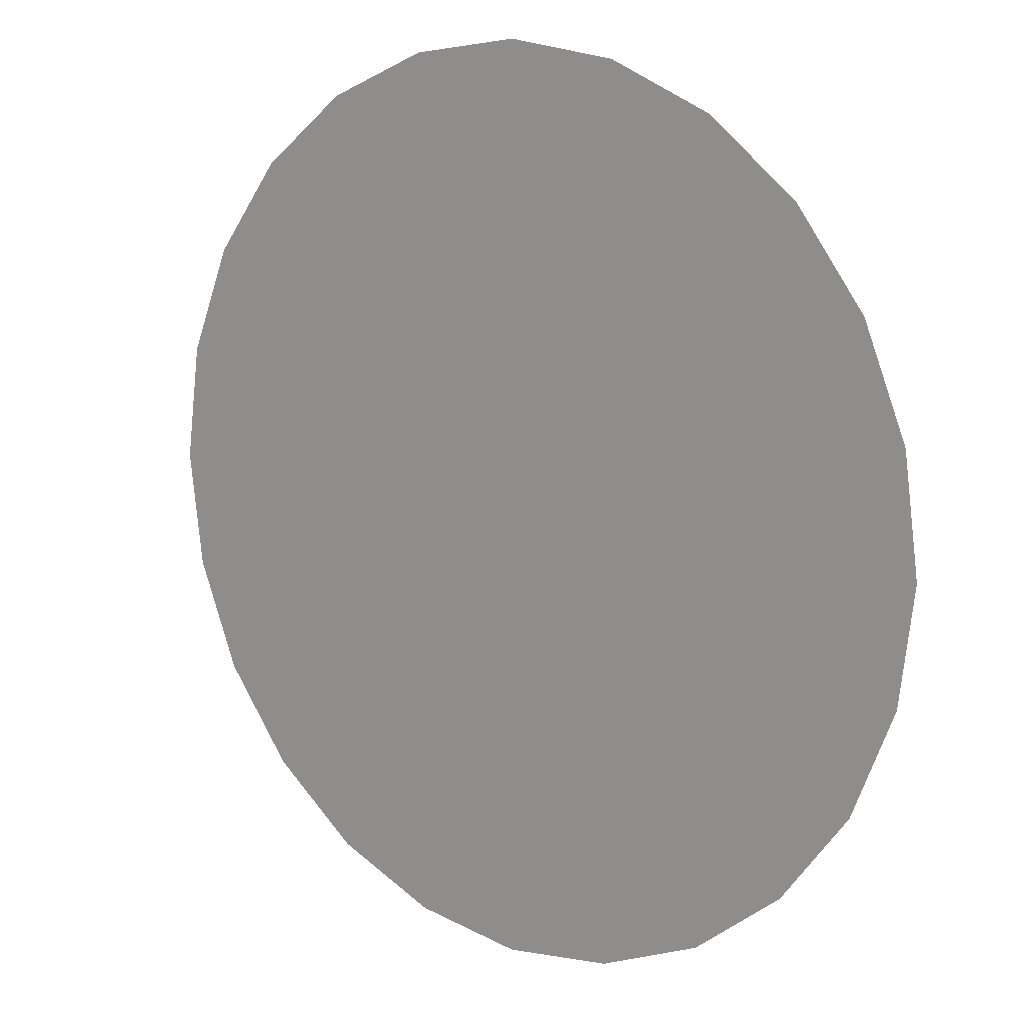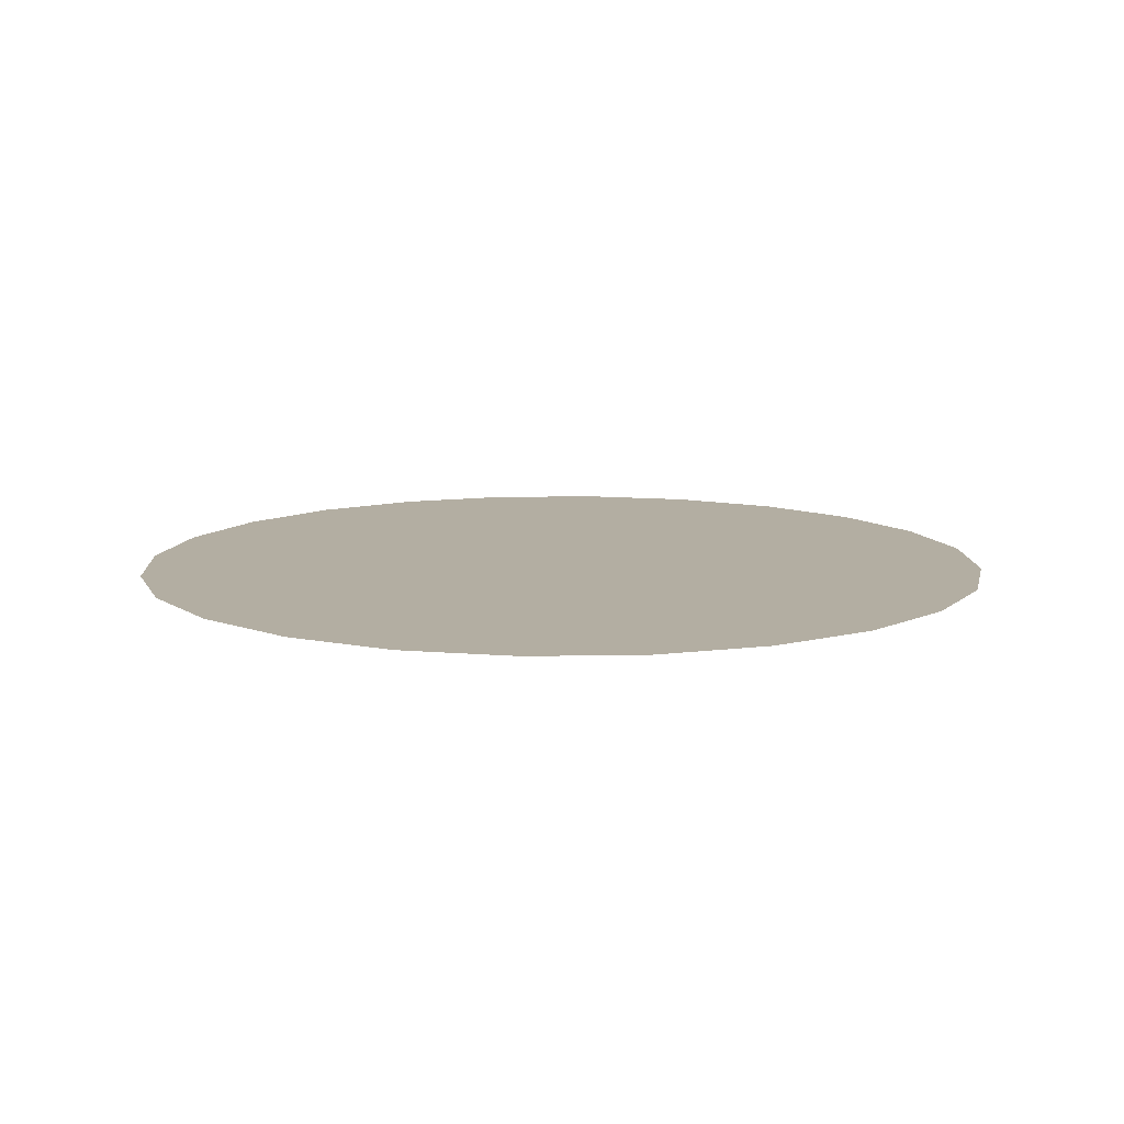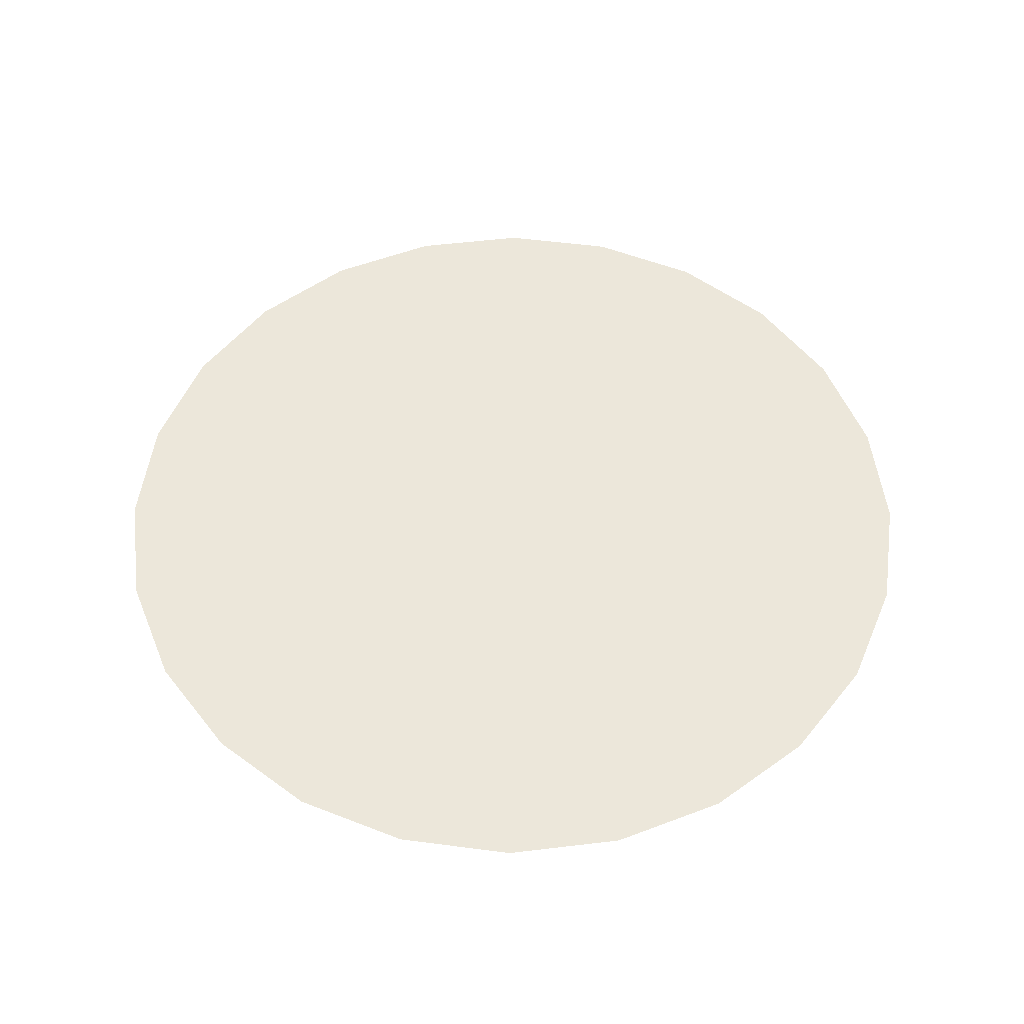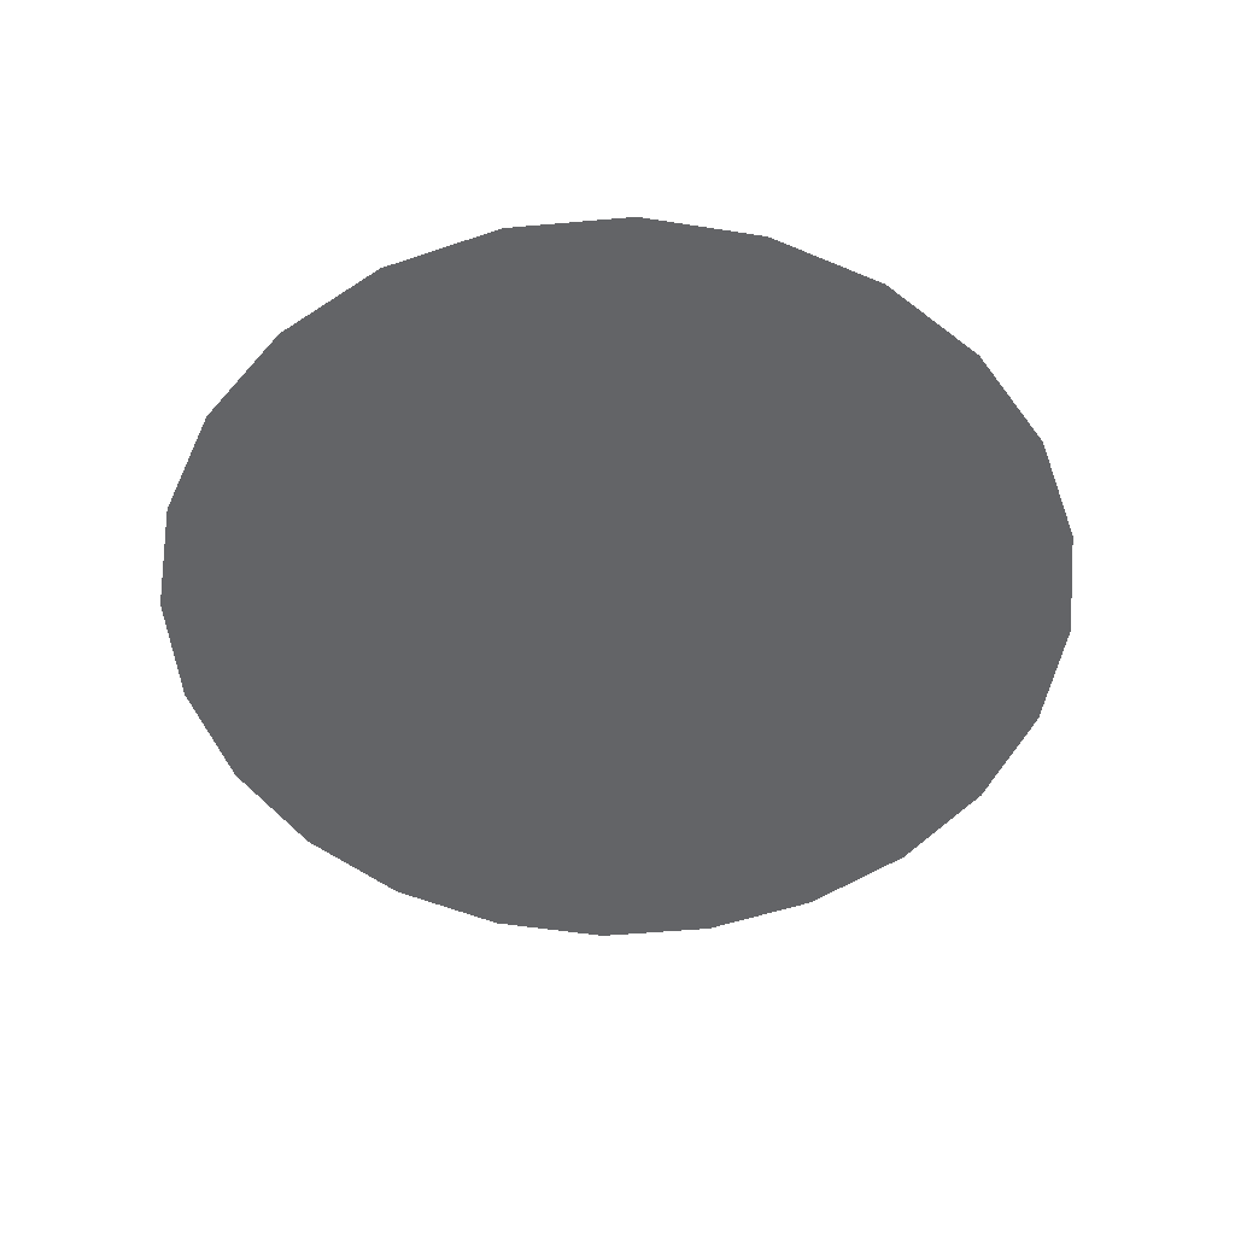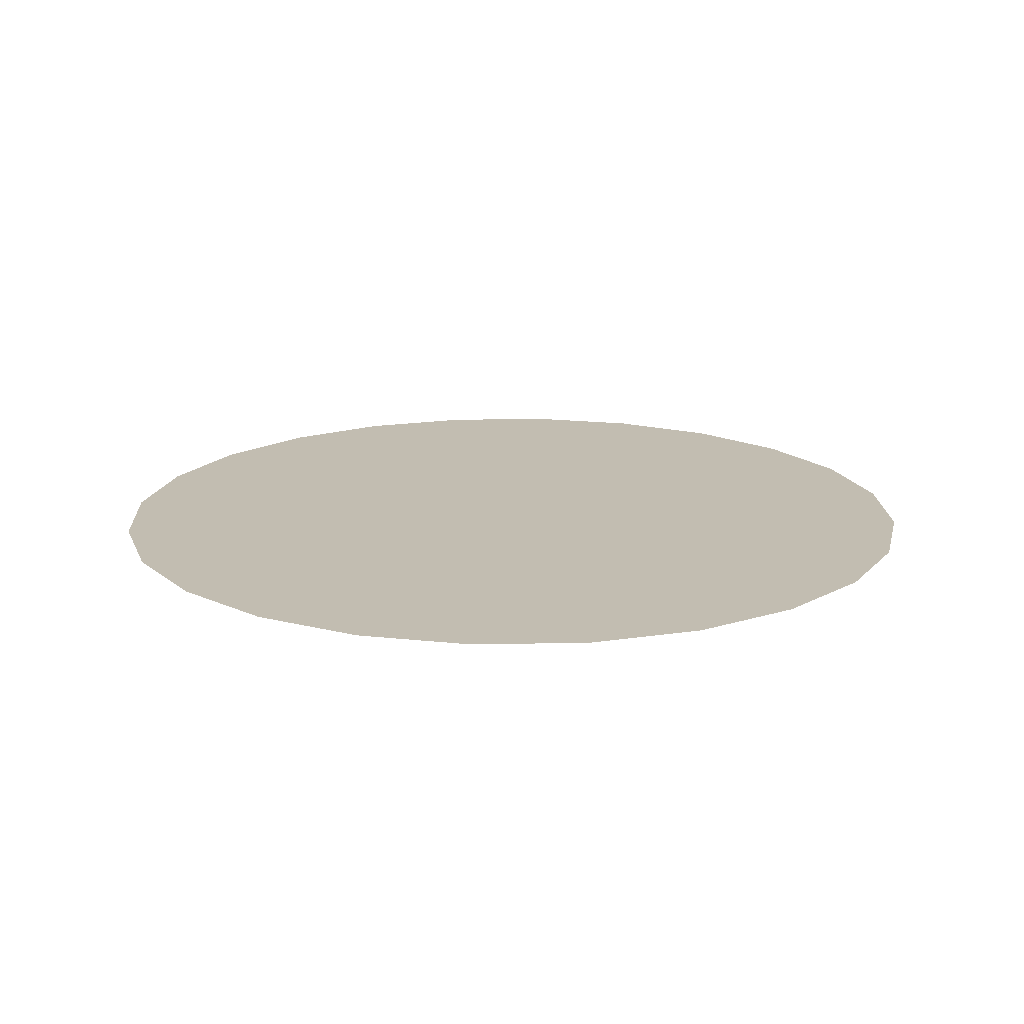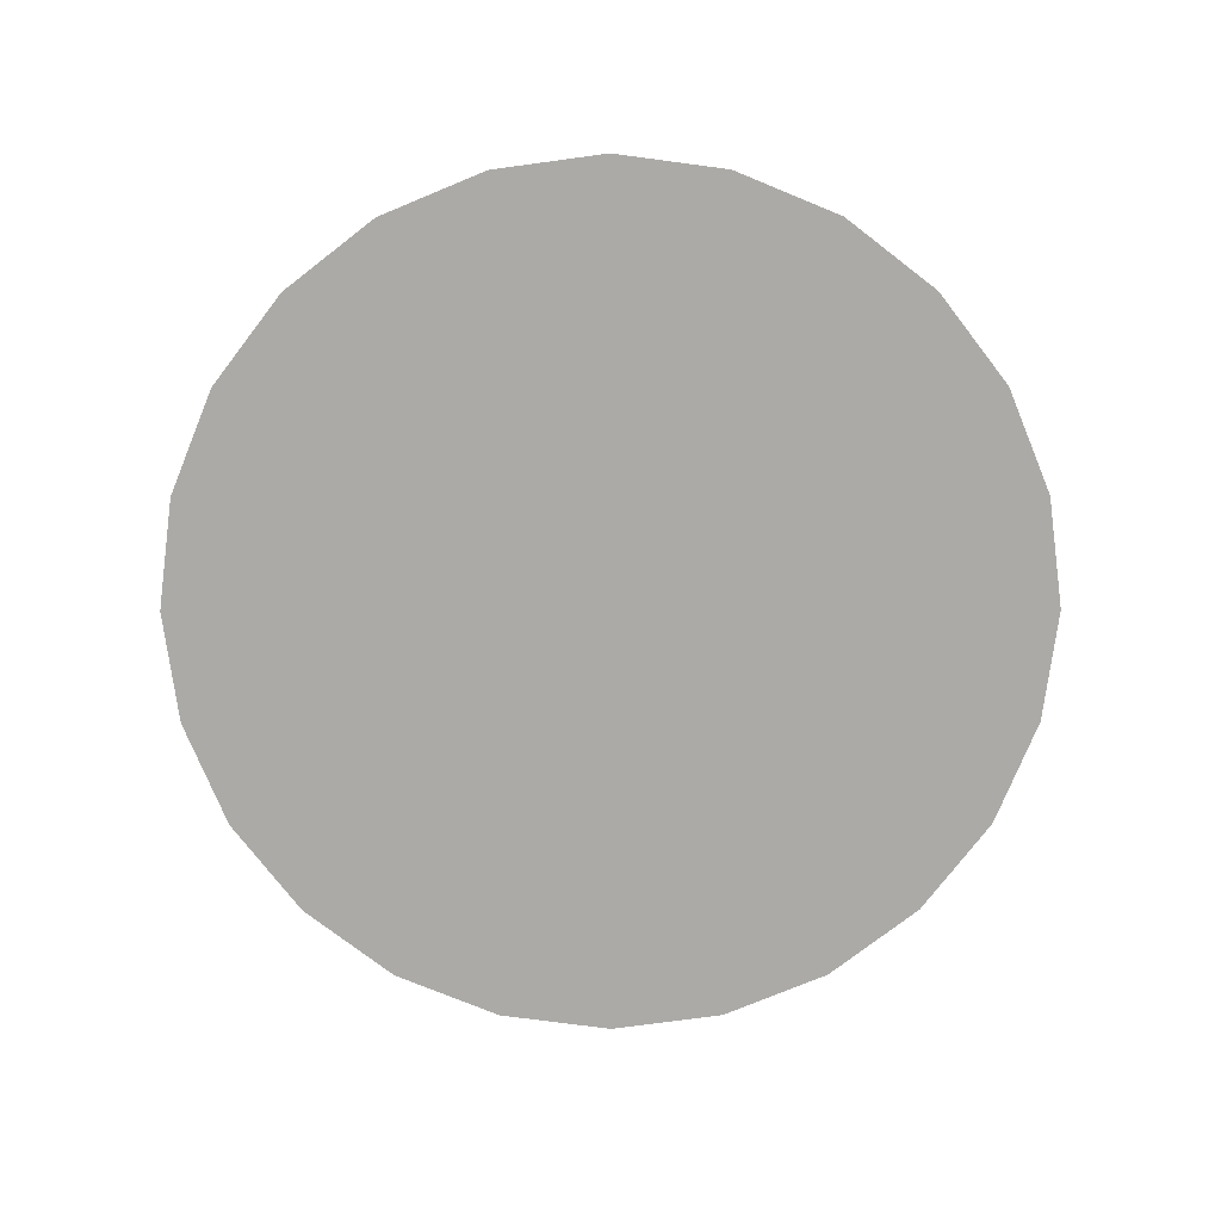
<metadata>
{"format":"obj","ext":"obj","renderer":"f3d","projection":"perspective","resolution":1024,"background":"white","views":[{"elev":12.4,"azim":-140.4,"up":"+Z"},{"elev":10.8,"azim":-70.3,"up":"+Y"},{"elev":53.6,"azim":-119.7,"up":"+Y"},{"elev":-51.2,"azim":-152.1,"up":"+Y"},{"elev":16.9,"azim":-114.9,"up":"+Y"},{"elev":-76.0,"azim":60.1,"up":"+Y"}]}
</metadata>
<code>
g jackpot_rewardGlow_mesh
v -1.084 -2.665e-15 -0.2905
v -0.6854 -2.665e-15 0
v -1.123 -2.665e-15 1.025e-17
v -0.6617 -2.665e-15 -0.1773
v 0 -2.665e-15 0
v -0.5936 -2.665e-15 -0.3427
v 0 -2.665e-15 0
v -0.9727 -2.665e-15 -0.5616
v -0.7938 -2.665e-15 -0.7938
v -0.4844 -2.665e-15 -0.4844
v 0 -2.665e-15 0
v -0.3427 -2.665e-15 -0.5936
v 0 -2.665e-15 0
v -0.5616 -2.665e-15 -0.9727
v -0.2905 -2.665e-15 -1.084
v -0.1773 -2.665e-15 -0.6617
v 0 -2.665e-15 0
v 9.487e-18 -2.665e-15 -0.6854
v 3.151e-18 -2.665e-15 -1.123
v 0.2905 -2.665e-15 -1.084
v 0.1773 -2.665e-15 -0.6617
v 0 -2.665e-15 0
v 0.3427 -2.665e-15 -0.5936
v 0.5616 -2.665e-15 -0.9727
v 0.7938 -2.665e-15 -0.7938
v 0.4844 -2.665e-15 -0.4844
v 0 -2.665e-15 0
v 0.5936 -2.665e-15 -0.3427
v 0 -2.665e-15 0
v 0.9727 -2.665e-15 -0.5616
v 1.084 -2.665e-15 -0.2905
v 0.6617 -2.665e-15 -0.1773
v 0 -2.665e-15 0
v 0.6854 -2.665e-15 0
v 1.123 -2.665e-15 1.025e-17
v 0 -2.665e-15 0
v -0.6854 -2.665e-15 0
v -1.084 -2.665e-15 0.2905
v -1.123 -2.665e-15 1.025e-17
v -0.6617 -2.665e-15 0.1773
v 0 -2.665e-15 0
v -0.5936 -2.665e-15 0.3427
v 0 -2.665e-15 0
v -0.9727 -2.665e-15 0.5616
v -0.7938 -2.665e-15 0.7938
v -0.4844 -2.665e-15 0.4844
v 0 -2.665e-15 0
v -0.3427 -2.665e-15 0.5936
v 0 -2.665e-15 0
v -0.5616 -2.665e-15 0.9727
v -0.2905 -2.665e-15 1.084
v -0.1773 -2.665e-15 0.6617
v 0 -2.665e-15 0
v 9.487e-18 -2.665e-15 0.6854
v 3.151e-18 -2.665e-15 1.123
v 0.2905 -2.665e-15 1.084
v 0.1773 -2.665e-15 0.6617
v 0 -2.665e-15 0
v 0.3427 -2.665e-15 0.5936
v 0.5616 -2.665e-15 0.9727
v 0.7938 -2.665e-15 0.7938
v 0.4844 -2.665e-15 0.4844
v 0 -2.665e-15 0
v 0.5936 -2.665e-15 0.3427
v 0 -2.665e-15 0
v 0.9727 -2.665e-15 0.5616
v 1.084 -2.665e-15 0.2905
v 0.6617 -2.665e-15 0.1773
v 0 -2.665e-15 0
v 0.6854 -2.665e-15 0
v 1.123 -2.665e-15 1.025e-17
v 0 -2.665e-15 0
g jackpot_rewardGlow_mesh_0
f 3 2 1
f 2 4 1
f 4 2 5
f 1 4 6
f 7 6 4
f 8 1 6
f 8 6 9
f 6 10 9
f 10 6 11
f 9 10 12
f 13 12 10
f 14 9 12
f 14 12 15
f 12 16 15
f 16 12 17
f 17 18 16
f 15 16 18
f 19 15 18
f 19 18 20
f 18 21 20
f 21 18 22
f 22 23 21
f 20 21 23
f 24 20 23
f 24 23 25
f 23 26 25
f 26 23 27
f 25 26 28
f 29 28 26
f 30 25 28
f 30 28 31
f 28 32 31
f 32 28 33
f 31 32 34
f 35 31 34
f 36 34 32
f 39 38 37
f 38 40 37
f 41 37 40
f 42 40 38
f 40 42 43
f 44 42 38
f 44 45 42
f 45 46 42
f 47 42 46
f 48 46 45
f 46 48 49
f 50 48 45
f 50 51 48
f 51 52 48
f 53 48 52
f 52 54 53
f 54 52 51
f 55 54 51
f 55 56 54
f 56 57 54
f 58 54 57
f 57 59 58
f 59 57 56
f 60 59 56
f 60 61 59
f 61 62 59
f 63 59 62
f 64 62 61
f 62 64 65
f 66 64 61
f 66 67 64
f 67 68 64
f 69 64 68
f 70 68 67
f 71 70 67
f 68 70 72

</code>
